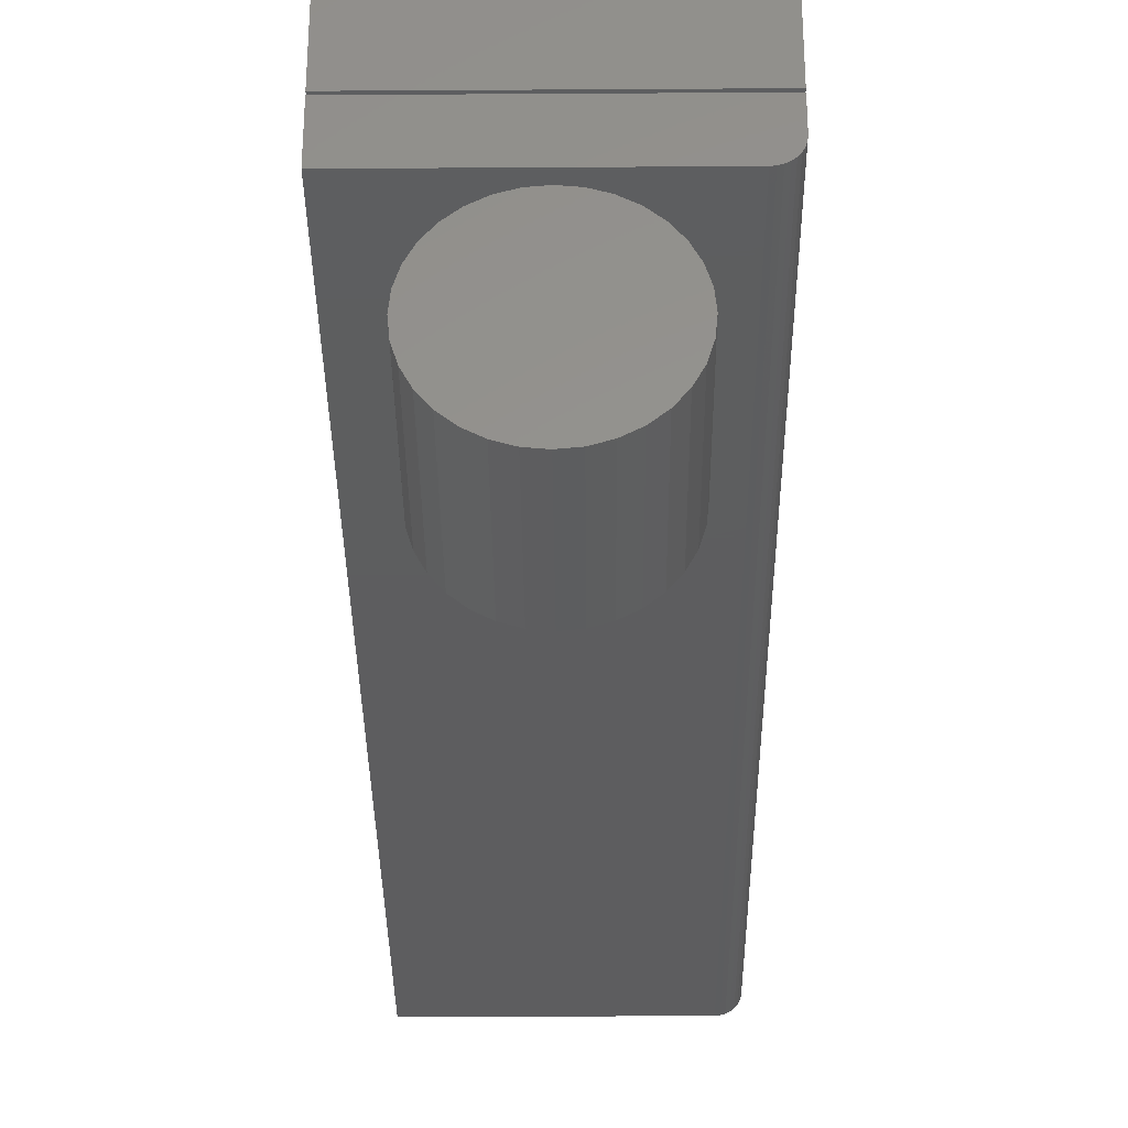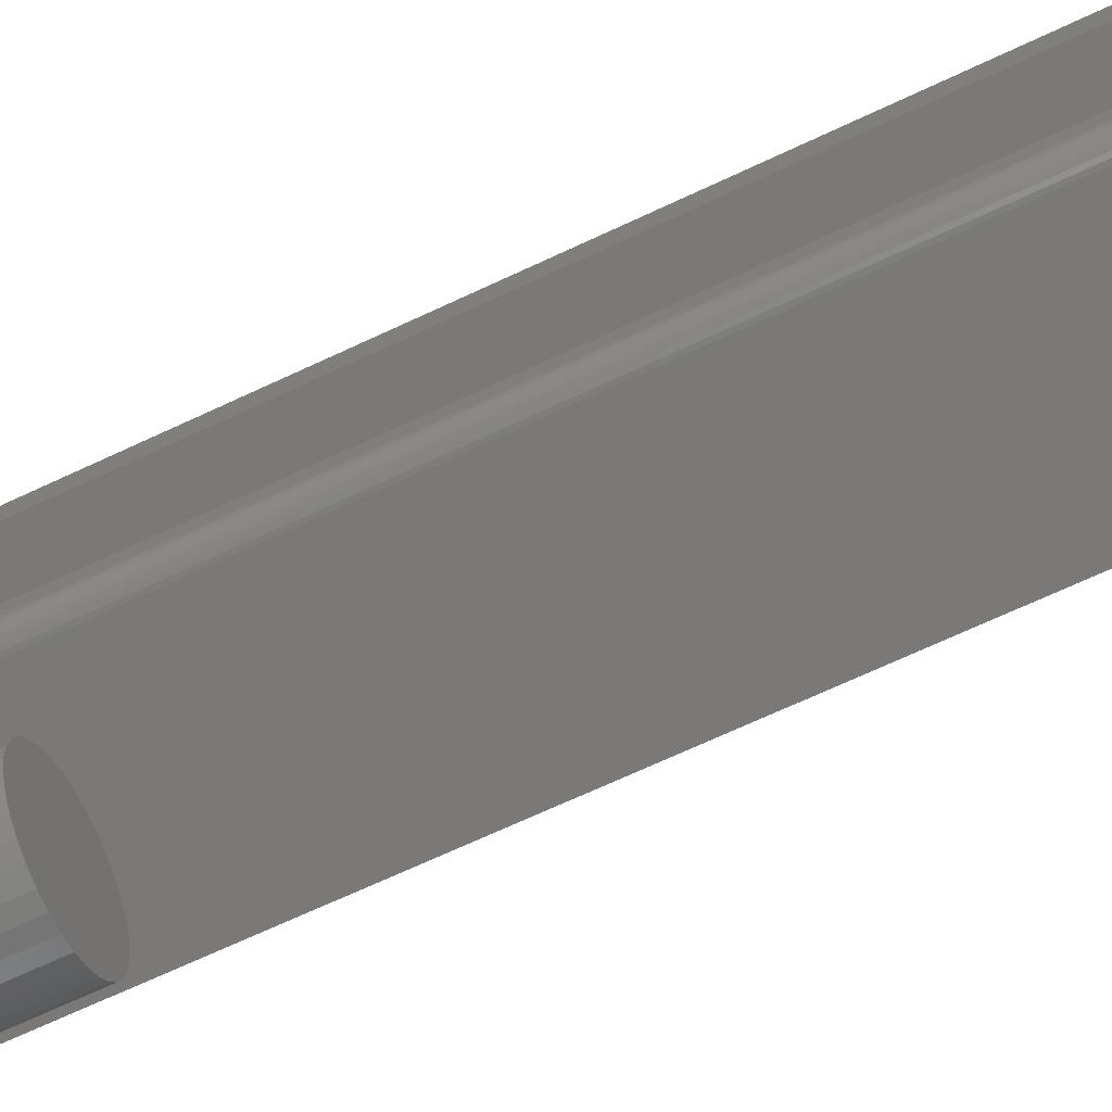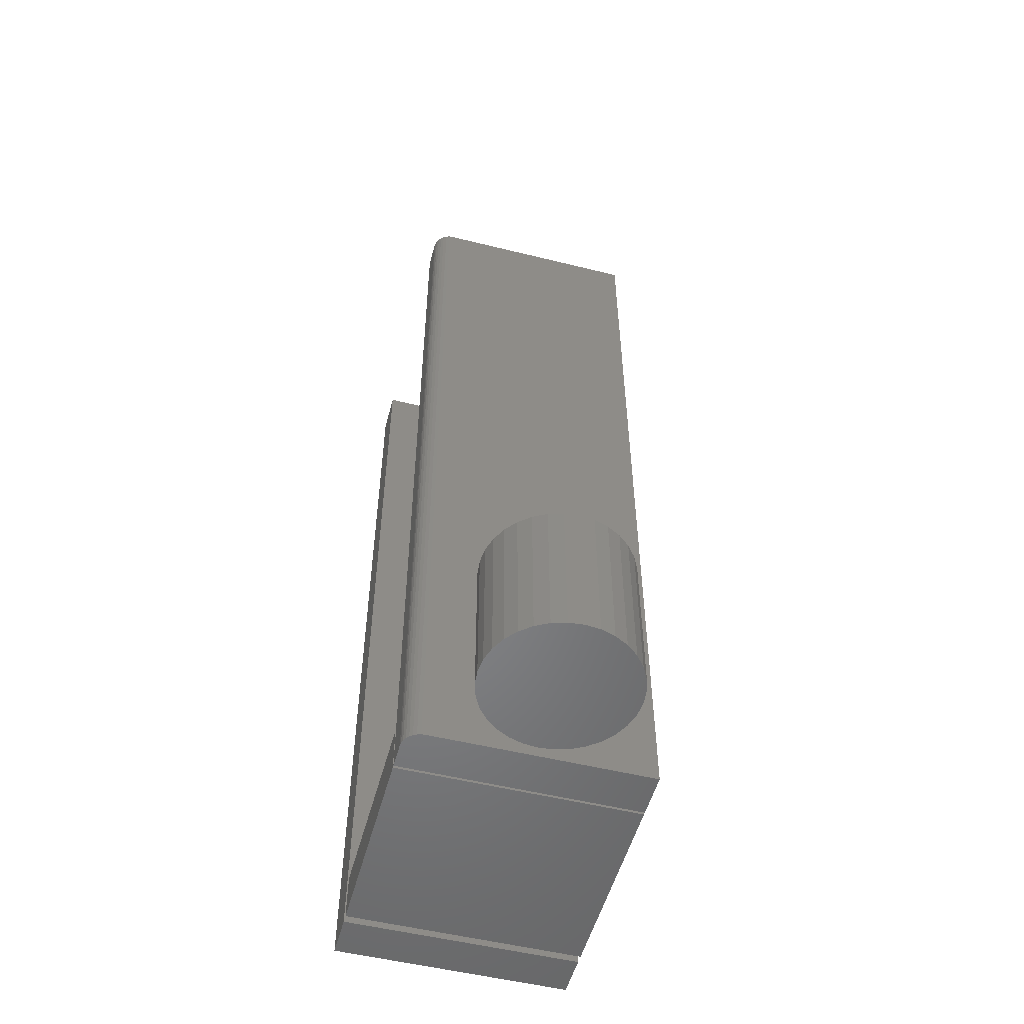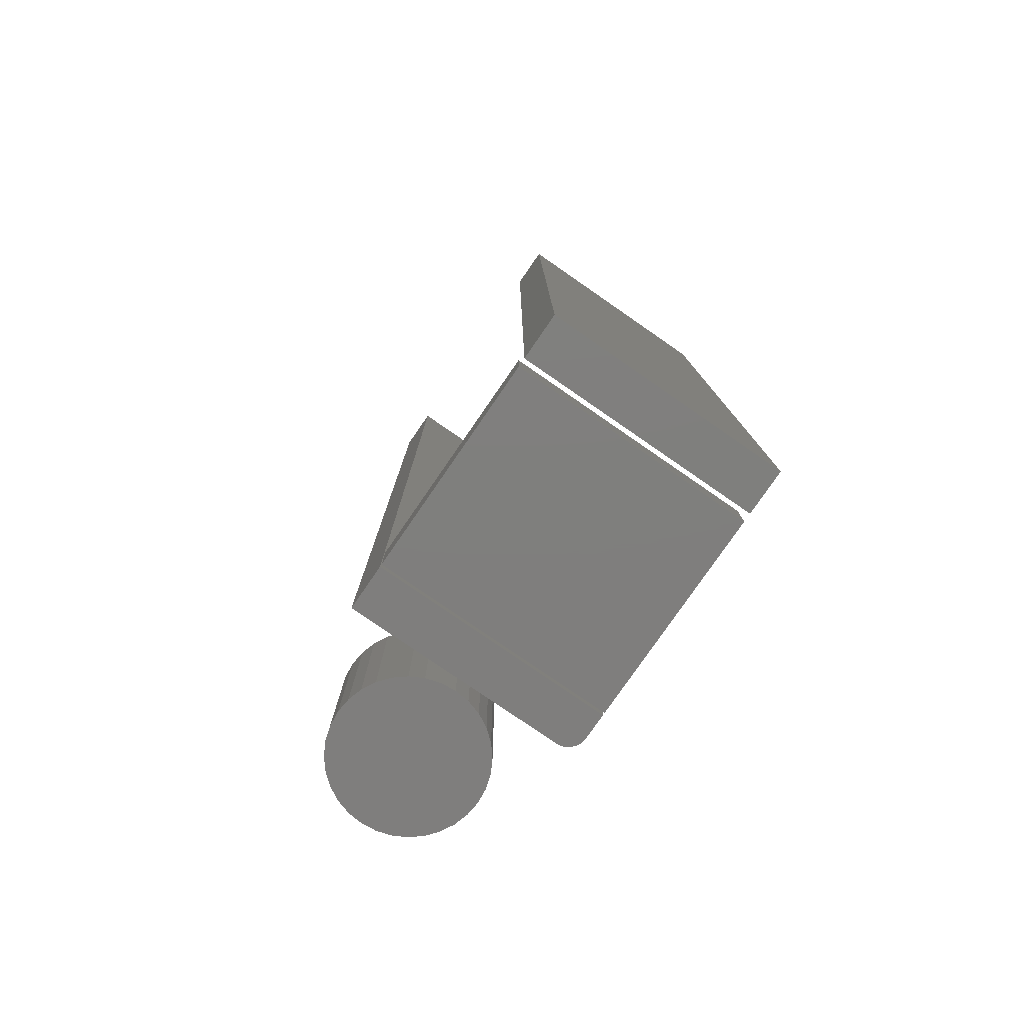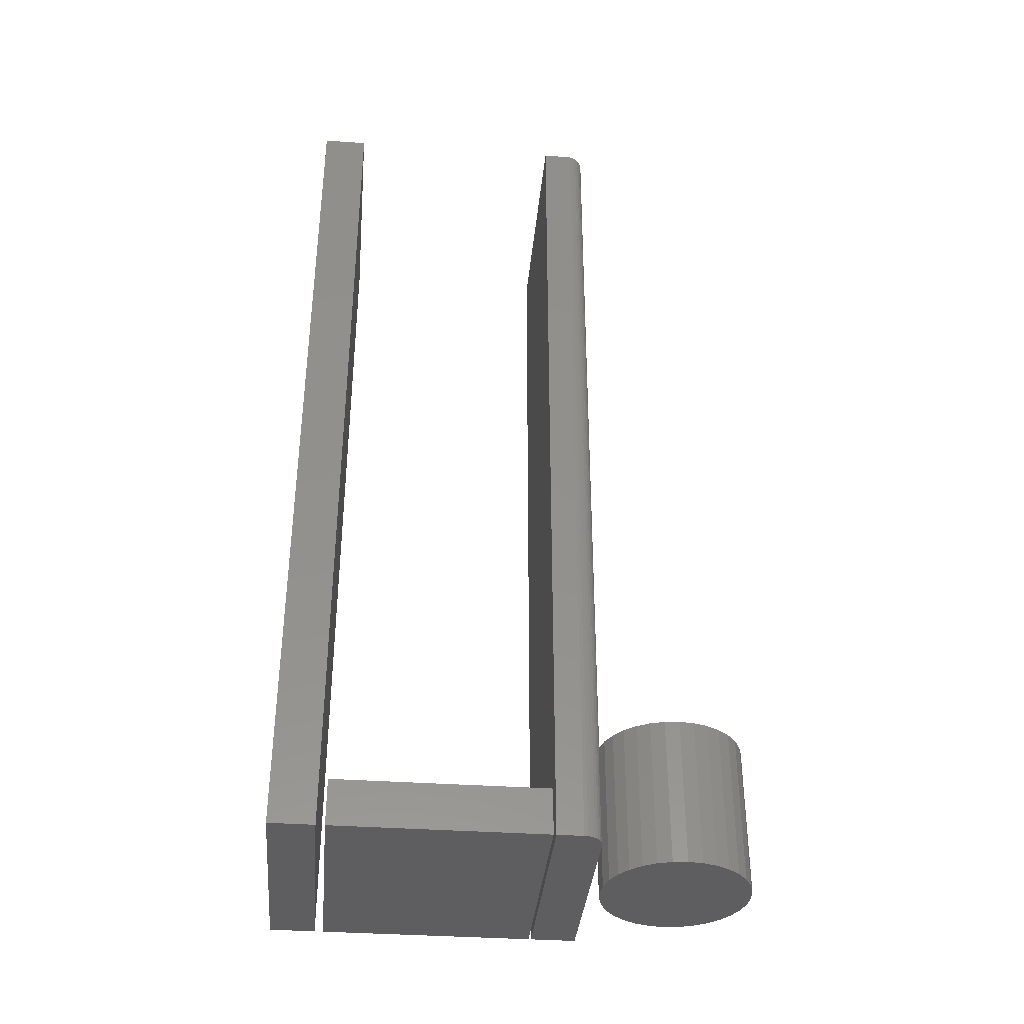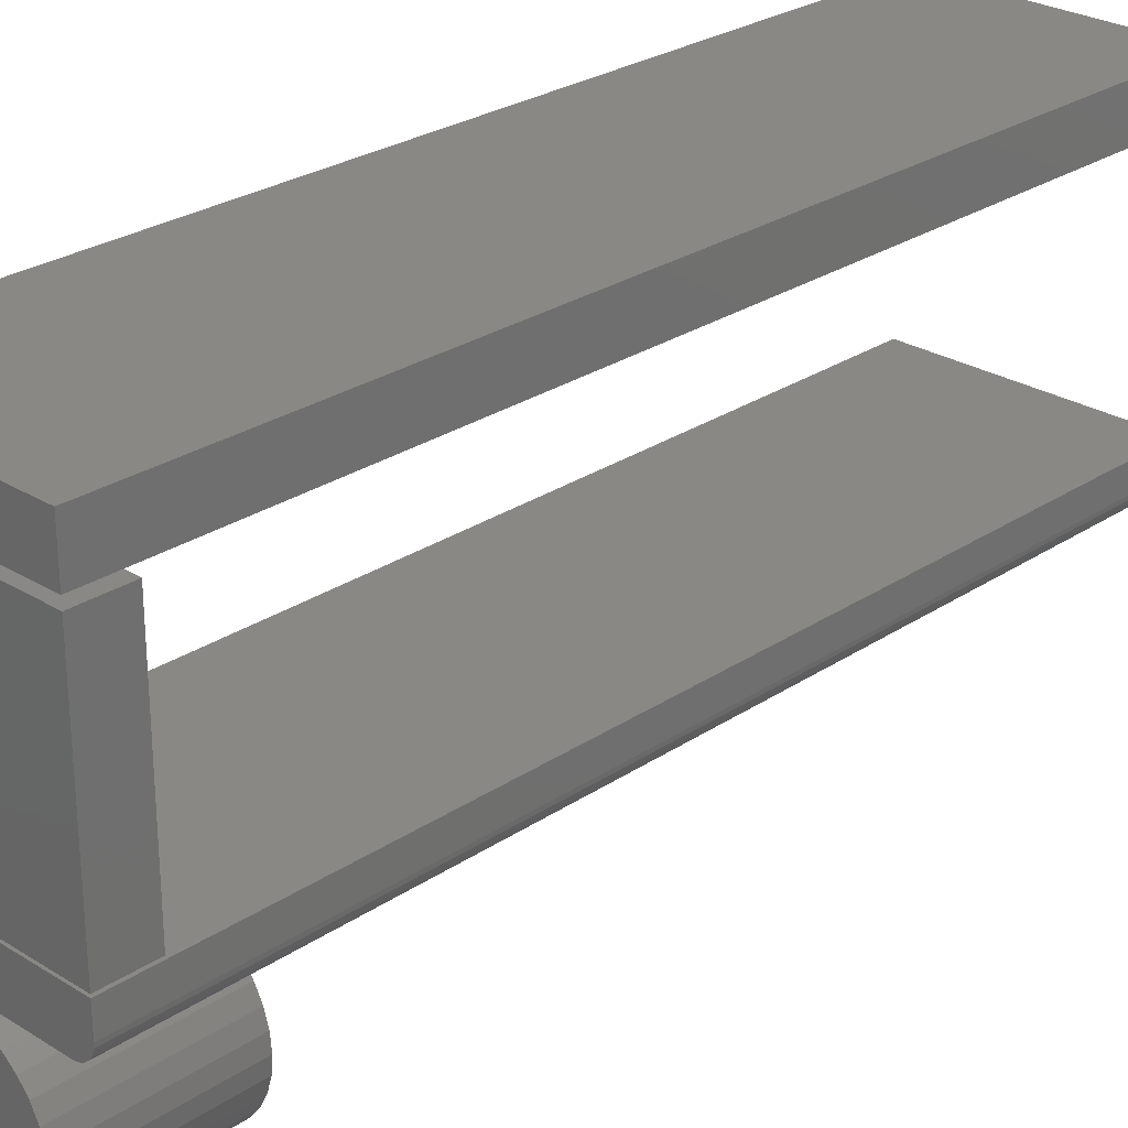
<metadata>
{"format":"stl","ext":"stl","renderer":"f3d","projection":"perspective","resolution":1024,"background":"white","views":[{"elev":-33.0,"azim":-179.5,"up":"+Y"},{"elev":-72.3,"azim":-65.3,"up":"+Y"},{"elev":-52.7,"azim":-14.9,"up":"+Z"},{"elev":-78.7,"azim":145.4,"up":"+Z"},{"elev":-36.6,"azim":-95.2,"up":"+Z"},{"elev":26.7,"azim":-136.1,"up":"+Y"}]}
</metadata>
<code>
# stl→obj: 104 verts, 192 faces
v -0.06456 7.553e-18 0
v -0.06456 7.553e-18 0.125
v -0.06337 0.01203 0
v -0.06337 0.01203 0.125
v -0.05986 0.0236 0
v -0.05986 0.0236 0.125
v -0.05416 0.03427 0
v -0.05416 0.03427 0.125
v -0.04649 0.04361 0
v -0.04649 0.04361 0.125
v -0.03714 0.05128 0
v -0.03714 0.05128 0.125
v -0.02648 0.05698 0
v -0.02648 0.05698 0.125
v -0.01491 0.06049 0
v -0.01491 0.06049 0.125
v -0.002878 0.06168 0
v -0.002878 0.06168 0.125
v 0.009154 0.06049 0
v 0.009154 0.06049 0.125
v 0.02072 0.05698 0
v 0.02072 0.05698 0.125
v 0.03139 0.05128 0
v 0.03139 0.05128 0.125
v 0.04073 0.04361 0
v 0.04073 0.04361 0.125
v 0.0484 0.03427 0
v 0.0484 0.03427 0.125
v 0.0541 0.0236 0
v 0.0541 0.0236 0.125
v 0.05761 0.01203 0
v 0.05761 0.01203 0.125
v 0.0588 -1.511e-17 0
v 0.0588 0 0.125
v 0.05761 -0.01203 0
v 0.05761 -0.01203 0.125
v 0.0541 -0.0236 0
v 0.0541 -0.0236 0.125
v 0.0484 -0.03427 0
v 0.0484 -0.03427 0.125
v 0.04073 -0.04361 0
v 0.04073 -0.04361 0.125
v 0.03139 -0.05128 0
v 0.03139 -0.05128 0.125
v 0.02072 -0.05698 0
v 0.02072 -0.05698 0.125
v 0.009154 -0.06049 0
v 0.009154 -0.06049 0.125
v -0.002878 -0.06168 0
v -0.002878 -0.06168 0.125
v -0.01491 -0.06049 0
v -0.01491 -0.06049 0.125
v -0.02648 -0.05698 0
v -0.02648 -0.05698 0.125
v -0.03714 -0.05128 0
v -0.03714 -0.05128 0.125
v -0.04649 -0.04361 0
v -0.04649 -0.04361 0.125
v -0.05416 -0.03427 0
v -0.05416 -0.03427 0.125
v -0.05986 -0.0236 0
v -0.05986 -0.0236 0.125
v -0.06337 -0.01203 0
v -0.06337 -0.01203 0.125
v -0.1016 0.2891 0
v 0.09375 0.2891 0
v -0.1016 0.2891 0.75
v 0.09375 0.2891 0.75
v 0.09375 0.3261 0
v 0.09375 0.3261 0.75
v -0.1016 0.3261 0
v -0.1016 0.3261 0.75
v -0.08594 0.07031 0.75
v 0.09375 0.07031 0.75
v -0.1004 0.07996 0.75
v 0.09375 0.1073 0.75
v -0.1016 0.1073 0.75
v -0.1016 0.08594 0.75
v -0.1013 0.08289 0.75
v -0.08899 0.07061 0.75
v -0.09893 0.07726 0.75
v -0.09699 0.07489 0.75
v -0.09462 0.07295 0.75
v -0.09192 0.0715 0.75
v -0.1004 0.07996 0
v 0.09375 0.07031 0
v -0.08594 0.07031 0
v 0.09375 0.1073 0
v -0.1013 0.08289 0
v -0.1016 0.08594 0
v -0.1016 0.1073 0
v -0.08899 0.07061 0
v -0.09192 0.0715 0
v -0.09462 0.07295 0
v -0.09699 0.07489 0
v -0.09893 0.07726 0
v -0.1016 0.1094 0.03906
v 0.09375 0.1094 0.03906
v -0.1016 0.2821 0.03906
v 0.09375 0.2821 0.03906
v -0.1016 0.1094 0
v -0.1016 0.2821 0
v 0.09375 0.1094 0
v 0.09375 0.2821 0
f 1 2 3
f 3 2 4
f 3 4 5
f 5 4 6
f 5 6 7
f 7 6 8
f 7 8 9
f 9 8 10
f 9 10 11
f 11 10 12
f 11 12 13
f 13 12 14
f 13 14 15
f 15 14 16
f 15 16 17
f 17 16 18
f 17 18 19
f 19 18 20
f 19 20 21
f 21 20 22
f 21 22 23
f 23 22 24
f 23 24 25
f 25 24 26
f 25 26 27
f 27 26 28
f 27 28 29
f 29 28 30
f 29 30 31
f 31 30 32
f 31 32 33
f 33 32 34
f 33 34 35
f 35 34 36
f 35 36 37
f 37 36 38
f 37 38 39
f 39 38 40
f 39 40 41
f 41 40 42
f 41 42 43
f 43 42 44
f 43 44 45
f 45 44 46
f 45 46 47
f 47 46 48
f 47 48 49
f 49 48 50
f 49 50 51
f 51 50 52
f 51 52 53
f 53 52 54
f 53 54 55
f 55 54 56
f 55 56 57
f 57 56 58
f 57 58 59
f 59 58 60
f 59 60 61
f 61 60 62
f 61 62 63
f 63 62 64
f 63 64 1
f 1 64 2
f 16 20 18
f 20 16 14
f 20 14 22
f 22 14 12
f 22 12 24
f 24 12 10
f 24 10 26
f 26 10 8
f 26 8 28
f 40 58 42
f 42 58 56
f 42 56 44
f 44 56 54
f 44 54 46
f 46 54 52
f 46 52 48
f 48 52 50
f 28 8 30
f 30 8 6
f 30 6 32
f 32 6 4
f 32 4 34
f 34 4 2
f 34 2 36
f 36 2 64
f 36 64 38
f 38 64 62
f 38 62 40
f 40 62 60
f 40 60 58
f 17 19 15
f 13 15 19
f 21 13 19
f 11 13 21
f 23 11 21
f 9 11 23
f 25 9 23
f 7 9 25
f 27 7 25
f 41 57 39
f 55 57 41
f 43 55 41
f 53 55 43
f 45 53 43
f 51 53 45
f 47 51 45
f 49 51 47
f 57 59 39
f 39 59 61
f 39 61 37
f 37 61 63
f 37 63 35
f 35 63 1
f 35 1 33
f 33 1 3
f 33 3 31
f 31 3 5
f 31 5 29
f 29 5 7
f 29 7 27
f 65 66 67
f 67 66 68
f 66 69 68
f 68 69 70
f 69 71 70
f 70 71 72
f 71 65 72
f 72 65 67
f 65 71 66
f 66 71 69
f 67 68 72
f 72 68 70
f 73 74 75
f 76 77 78
f 76 78 79
f 76 79 75
f 76 75 74
f 80 73 75
f 80 75 81
f 80 81 82
f 80 82 83
f 80 83 84
f 85 86 87
f 88 86 85
f 88 85 89
f 88 89 90
f 88 90 91
f 92 93 94
f 92 94 95
f 92 95 96
f 92 96 85
f 92 85 87
f 91 90 77
f 77 90 78
f 87 86 73
f 73 86 74
f 87 73 92
f 92 73 80
f 92 80 93
f 93 80 84
f 93 84 94
f 94 84 83
f 94 83 95
f 95 83 82
f 95 82 96
f 96 82 81
f 96 81 85
f 85 81 75
f 85 75 89
f 89 75 79
f 89 79 90
f 90 79 78
f 86 88 74
f 74 88 76
f 88 91 76
f 76 91 77
f 97 98 99
f 99 98 100
f 101 102 103
f 103 102 104
f 99 102 97
f 97 102 101
f 100 104 99
f 99 104 102
f 98 103 100
f 100 103 104
f 97 101 98
f 98 101 103

</code>
